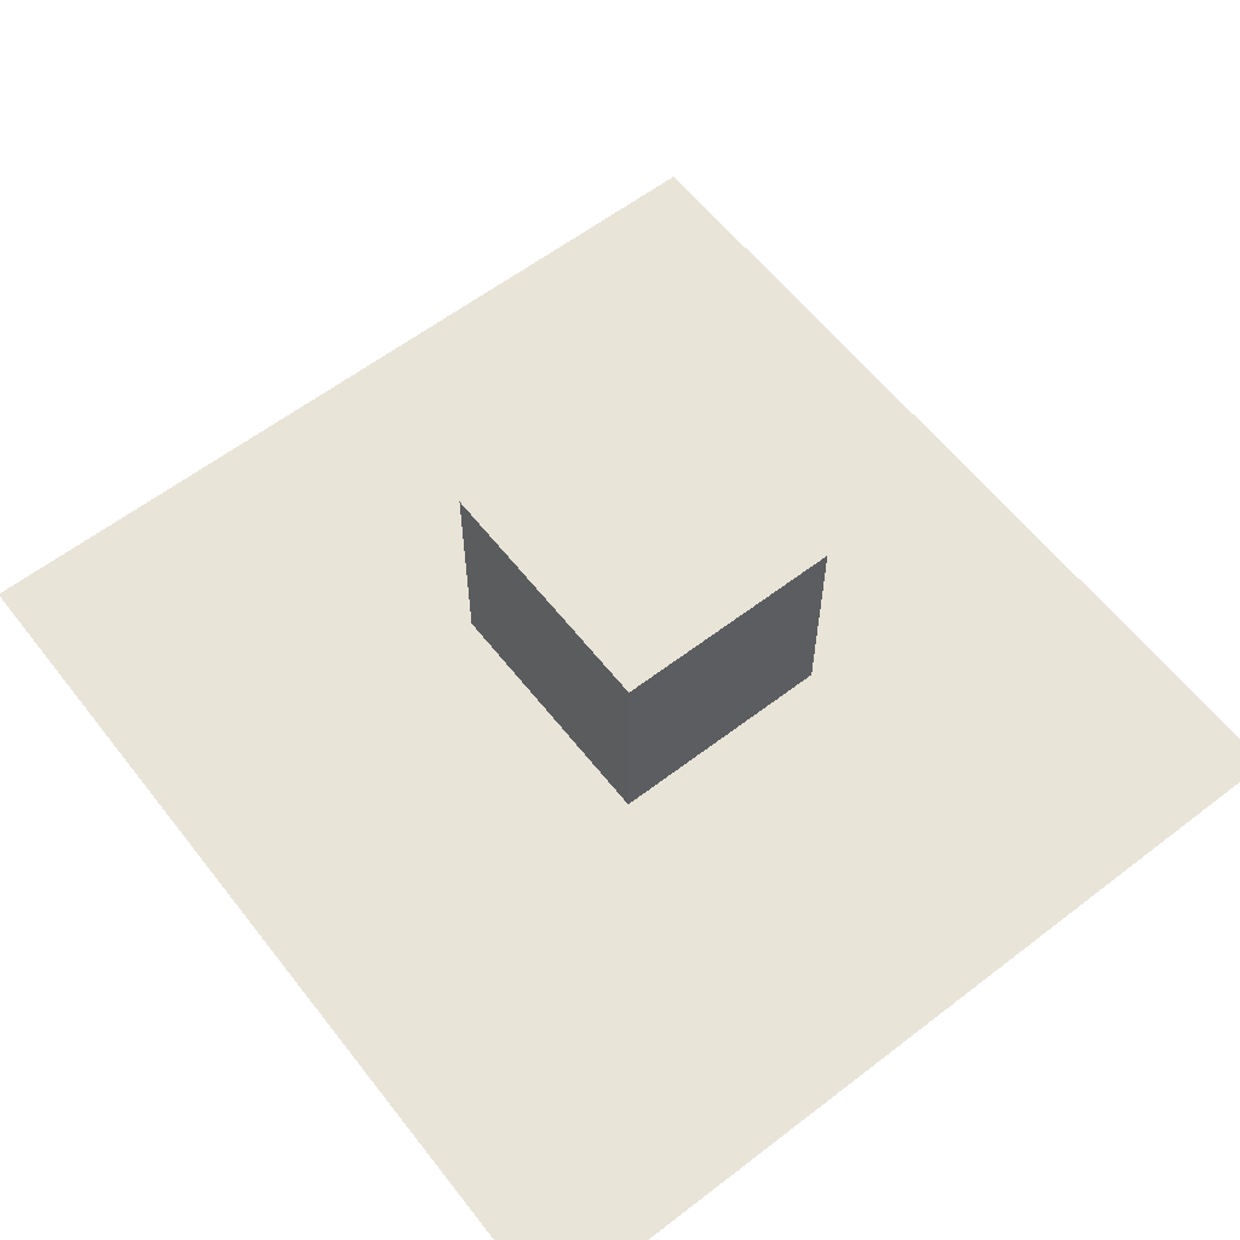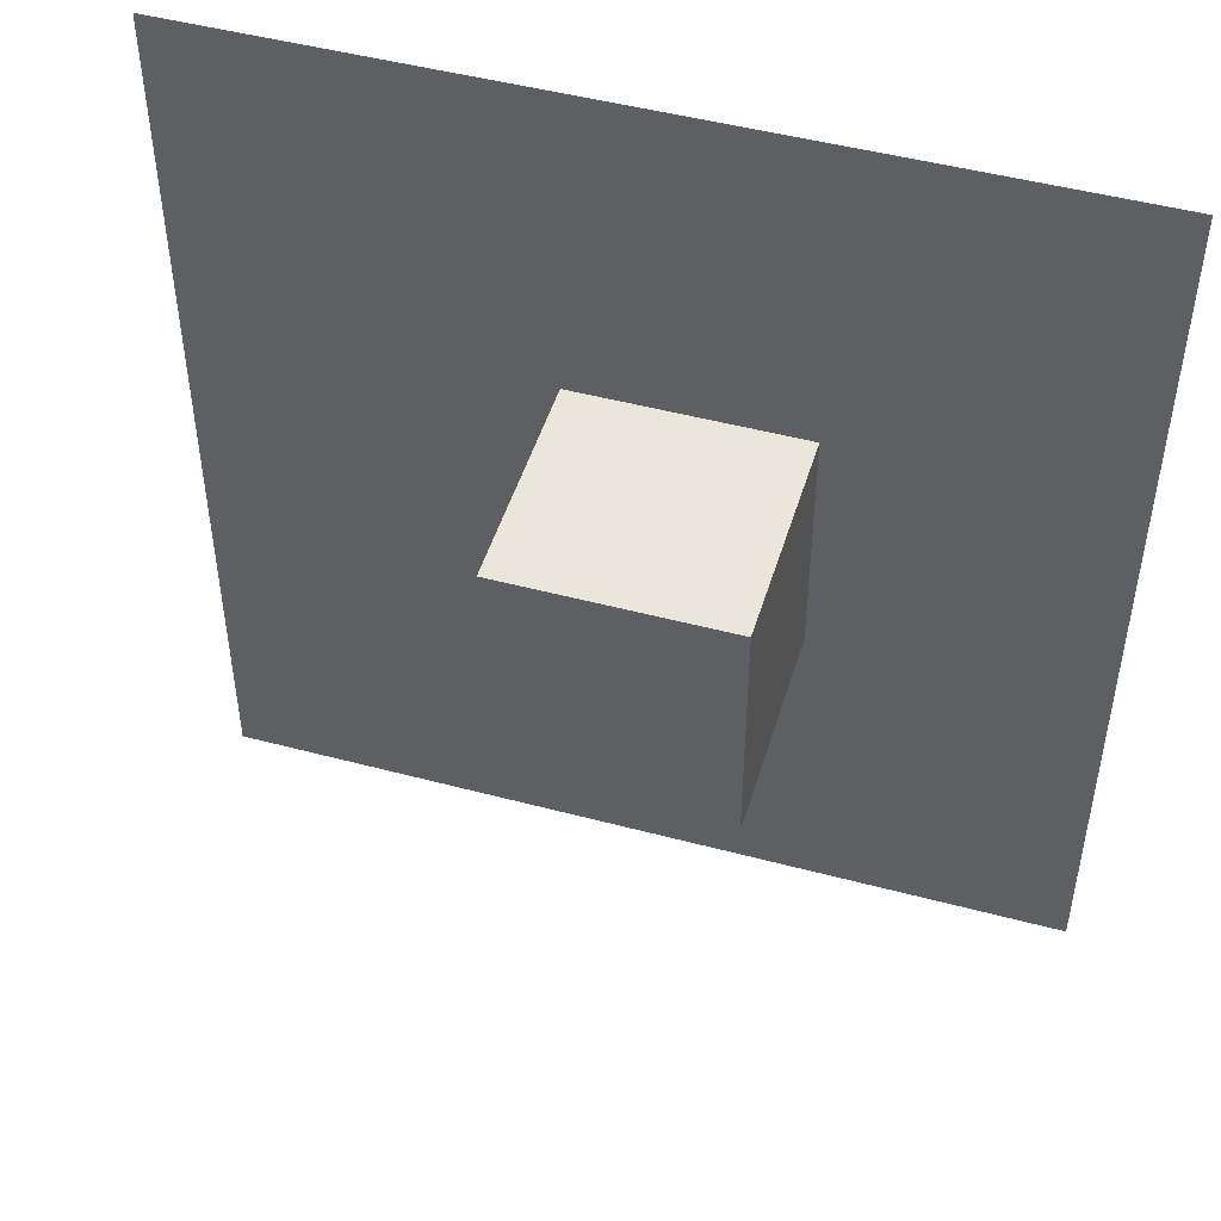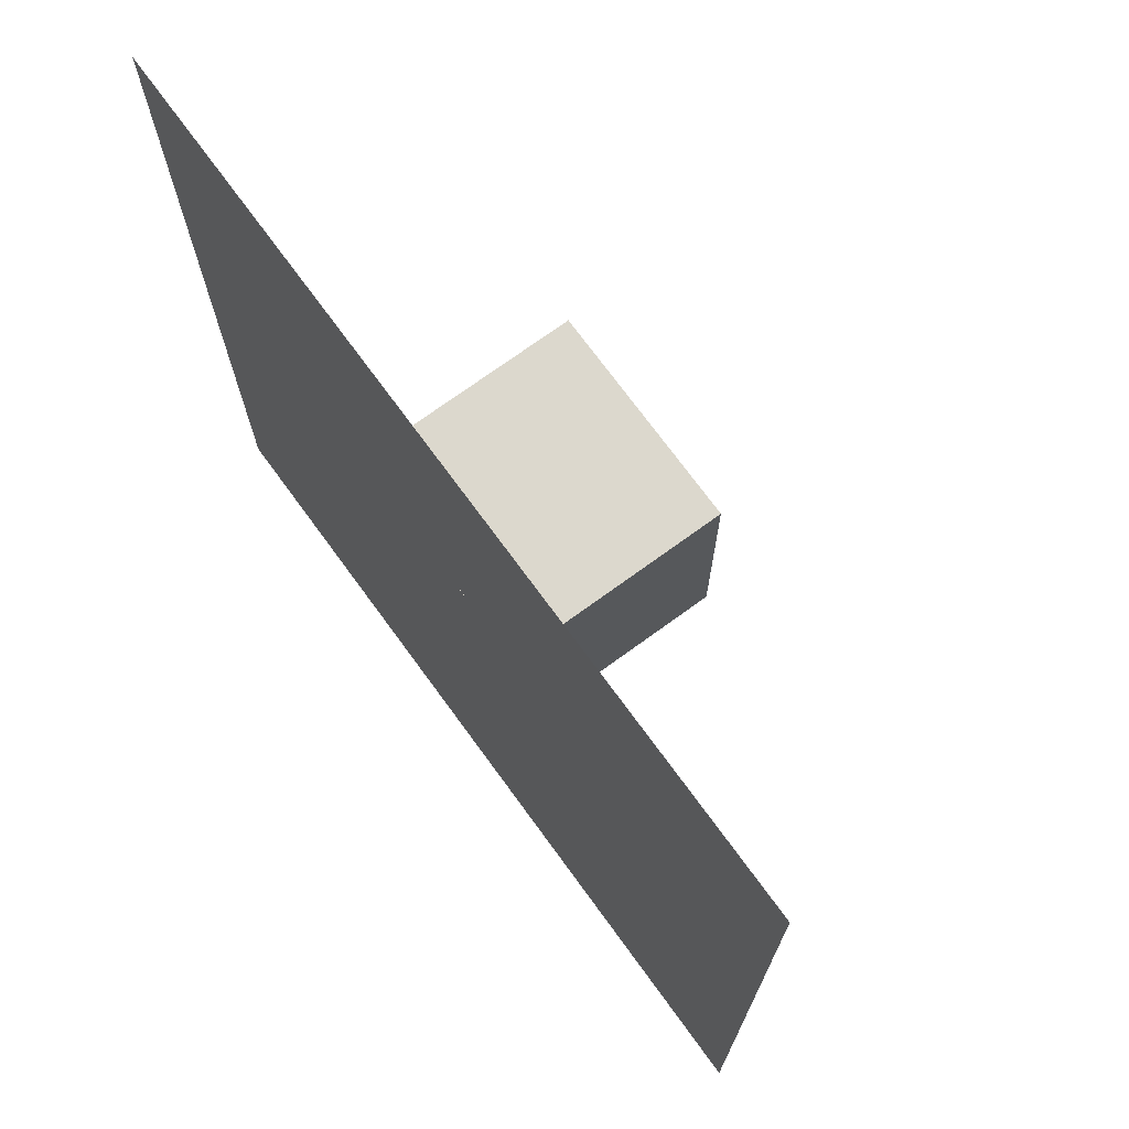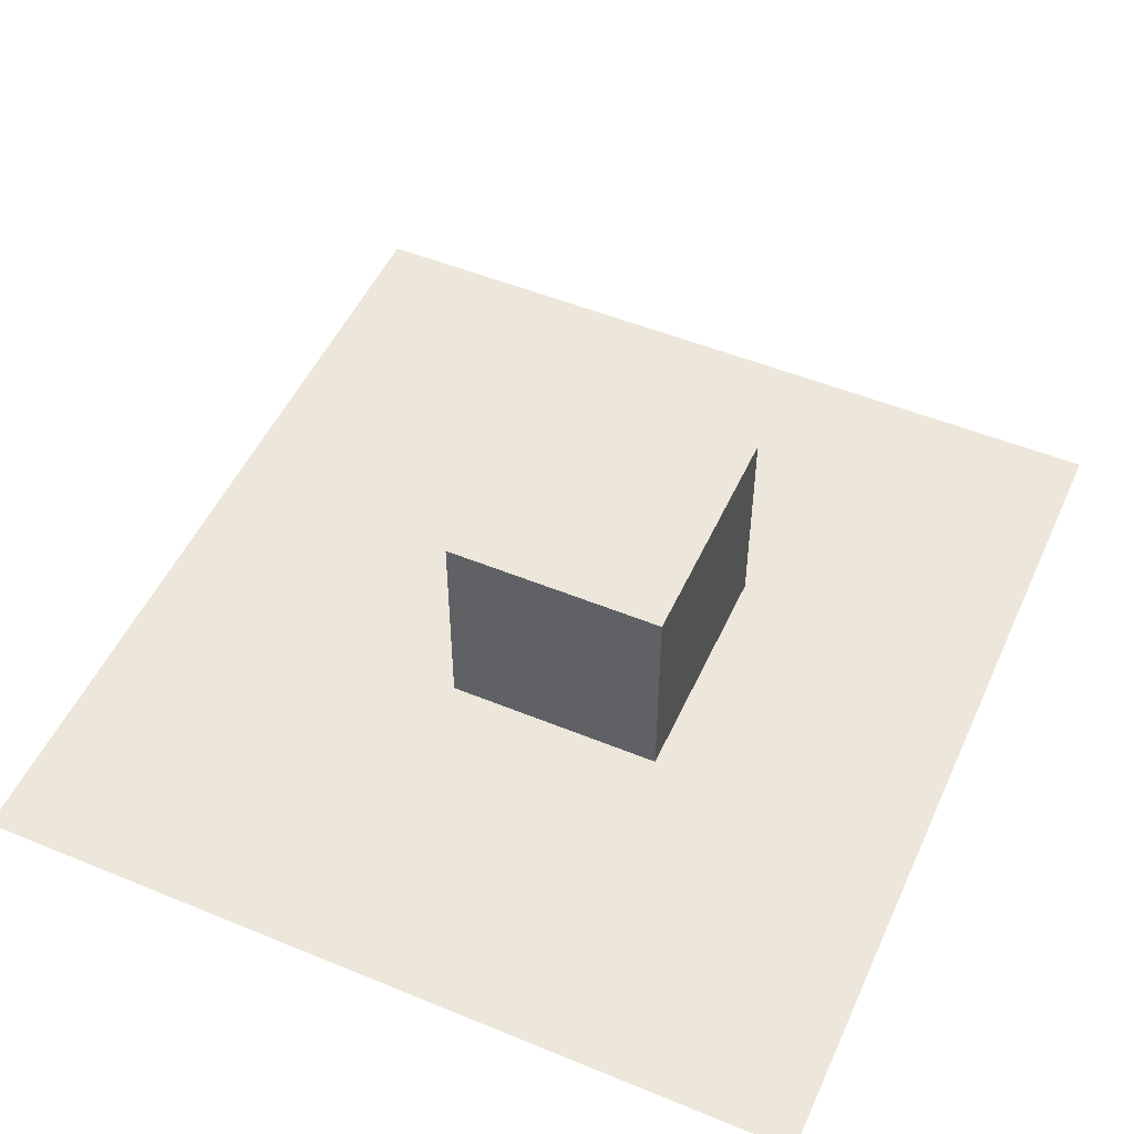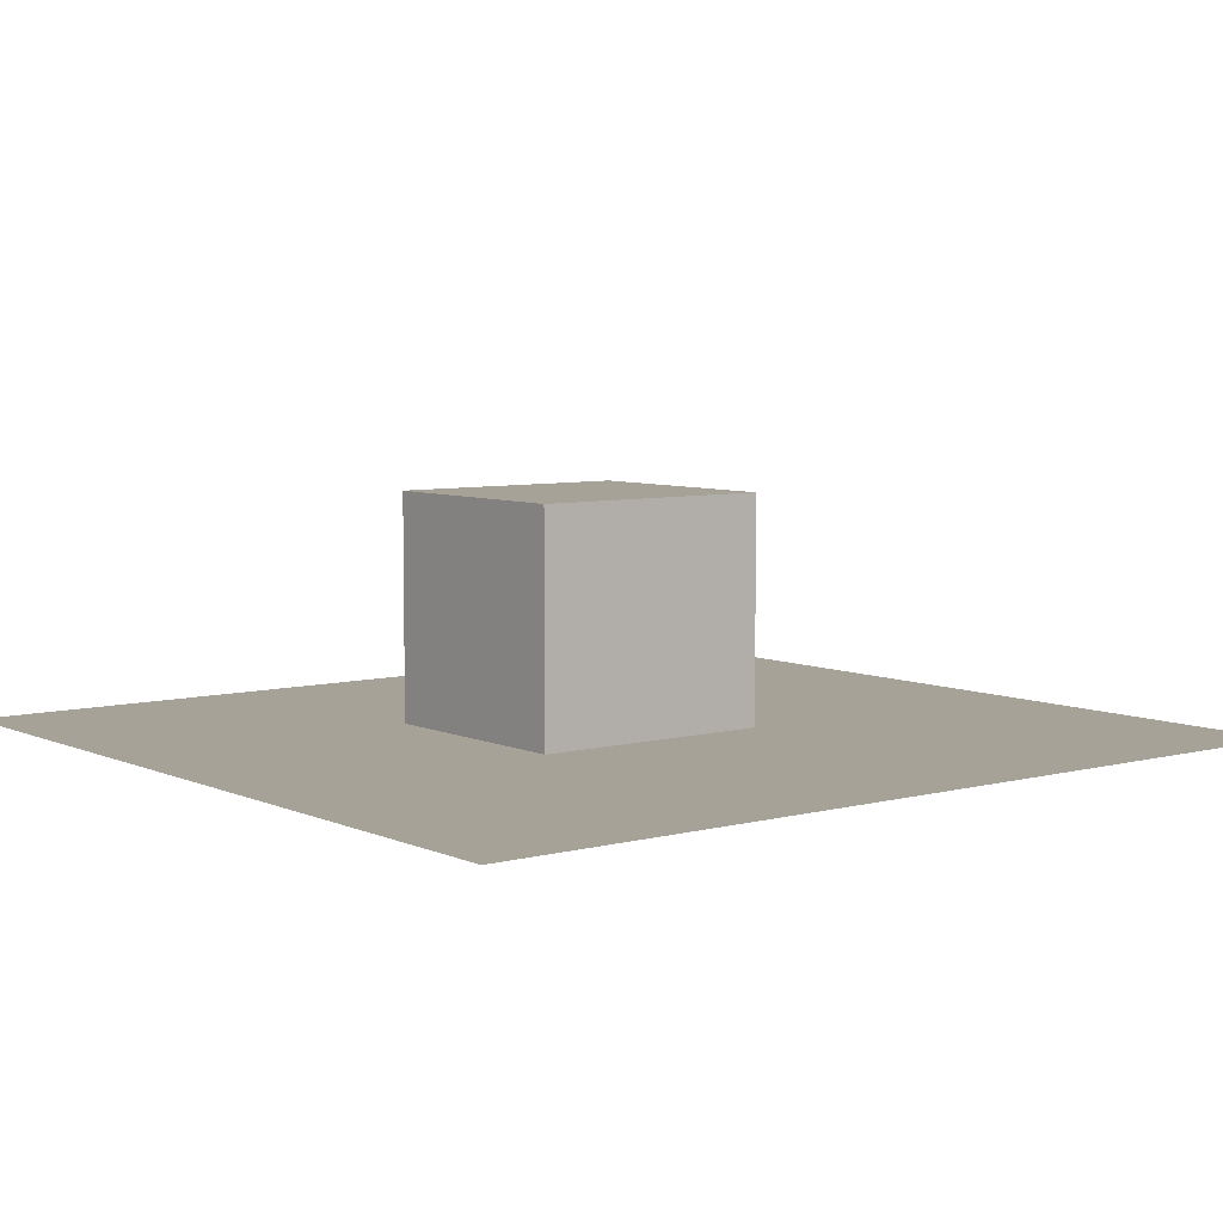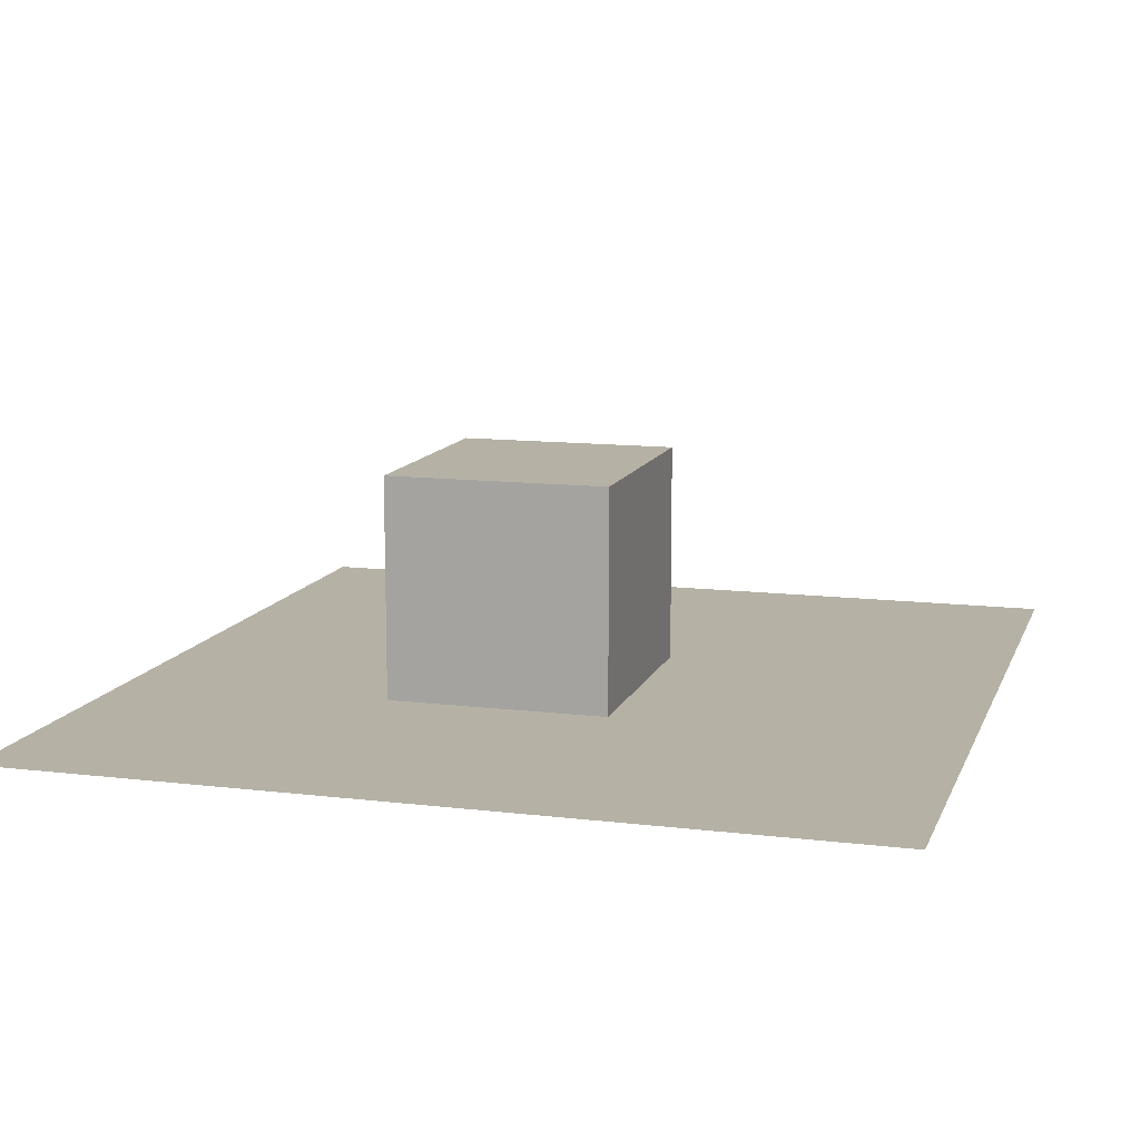
<metadata>
{"format":"obj","ext":"obj","renderer":"f3d","projection":"perspective","resolution":1024,"background":"white","views":[{"elev":60.4,"azim":142.0,"up":"+Y"},{"elev":48.3,"azim":-163.4,"up":"+Z"},{"elev":72.4,"azim":53.9,"up":"+Z"},{"elev":51.1,"azim":-155.9,"up":"+Y"},{"elev":6.5,"azim":52.0,"up":"+Y"},{"elev":11.9,"azim":16.2,"up":"+Y"}]}
</metadata>
<code>
v  -74.74 0 -2.312
v  -74.74 0 74.04
v  -2.533 0 -2.312
v  -2.533 0 74.04
v  69.67 0 -2.312
v  69.67 0 74.04
v  -74.74 0 -78.66
v  -2.533 0 -78.66
v  69.67 0 -78.66
g Plane001
f 1 2 3
f 4 3 2
f 3 4 5
f 6 5 4
f 7 1 8
f 3 8 1
f 8 3 9
f 5 9 3
v  -27.61 0 20.83
v  -27.61 0 -21.33
v  10.67 0 -21.33
v  10.67 0 20.83
v  -27.61 38.01 20.83
v  10.67 38.01 20.83
v  10.67 38.01 -21.33
v  -27.61 38.01 -21.33
g Box001
f 10 11 12
f 12 13 10
f 14 15 16
f 16 17 14
f 10 13 15
f 15 14 10
f 13 12 16
f 16 15 13
f 12 11 17
f 17 16 12
f 11 10 14
f 14 17 11

</code>
